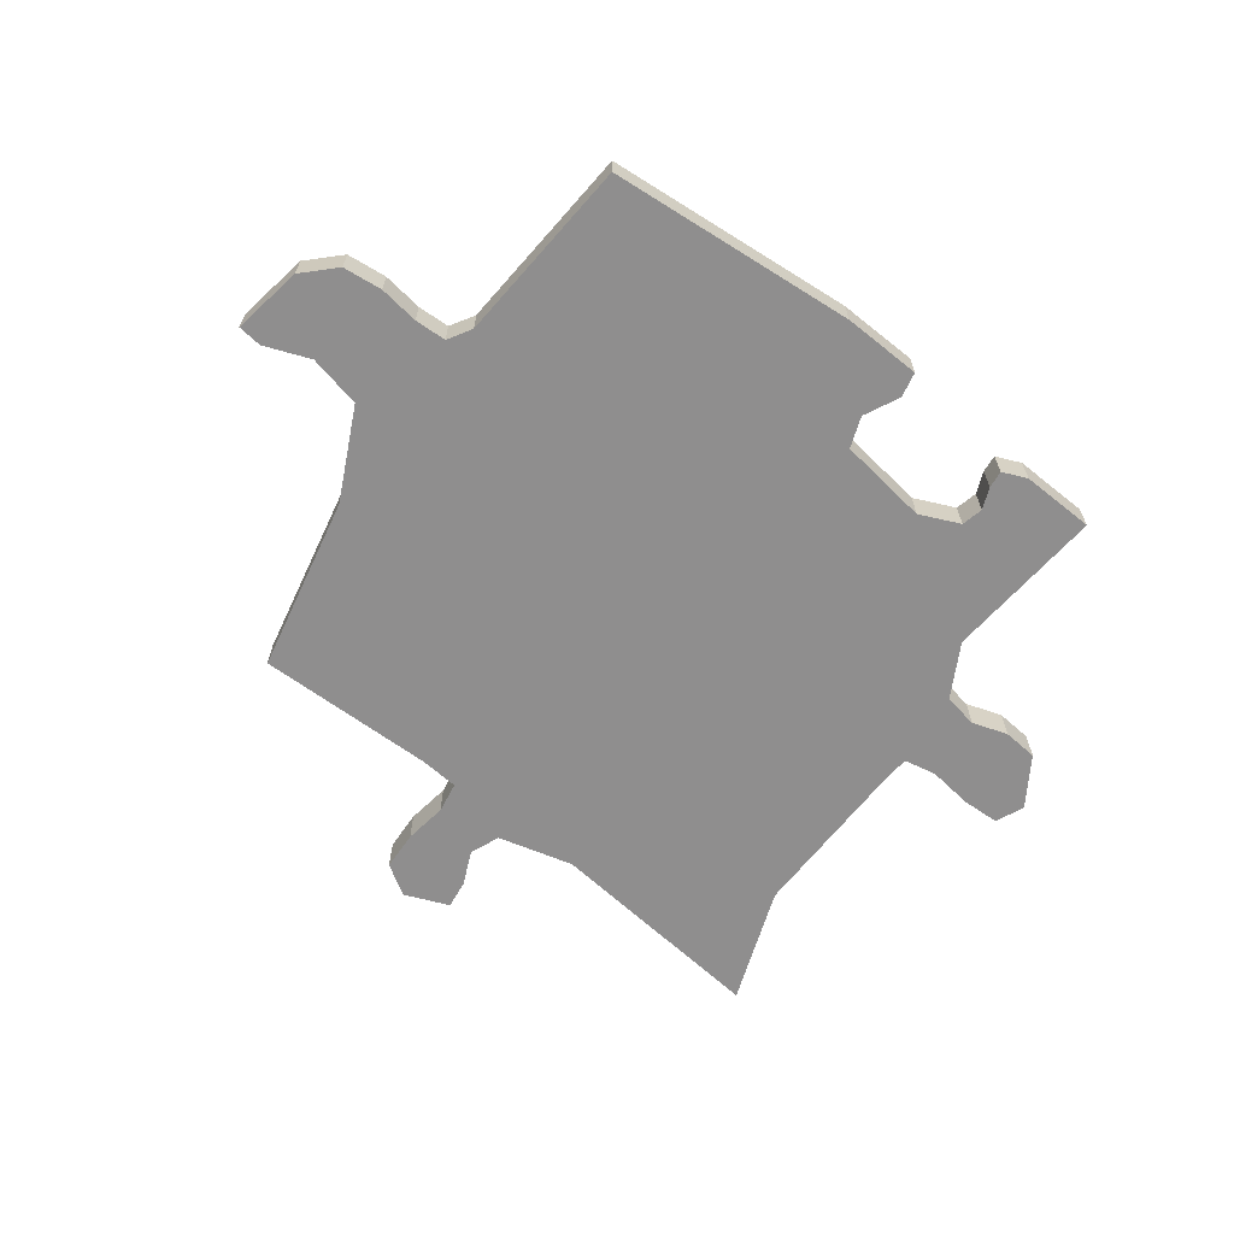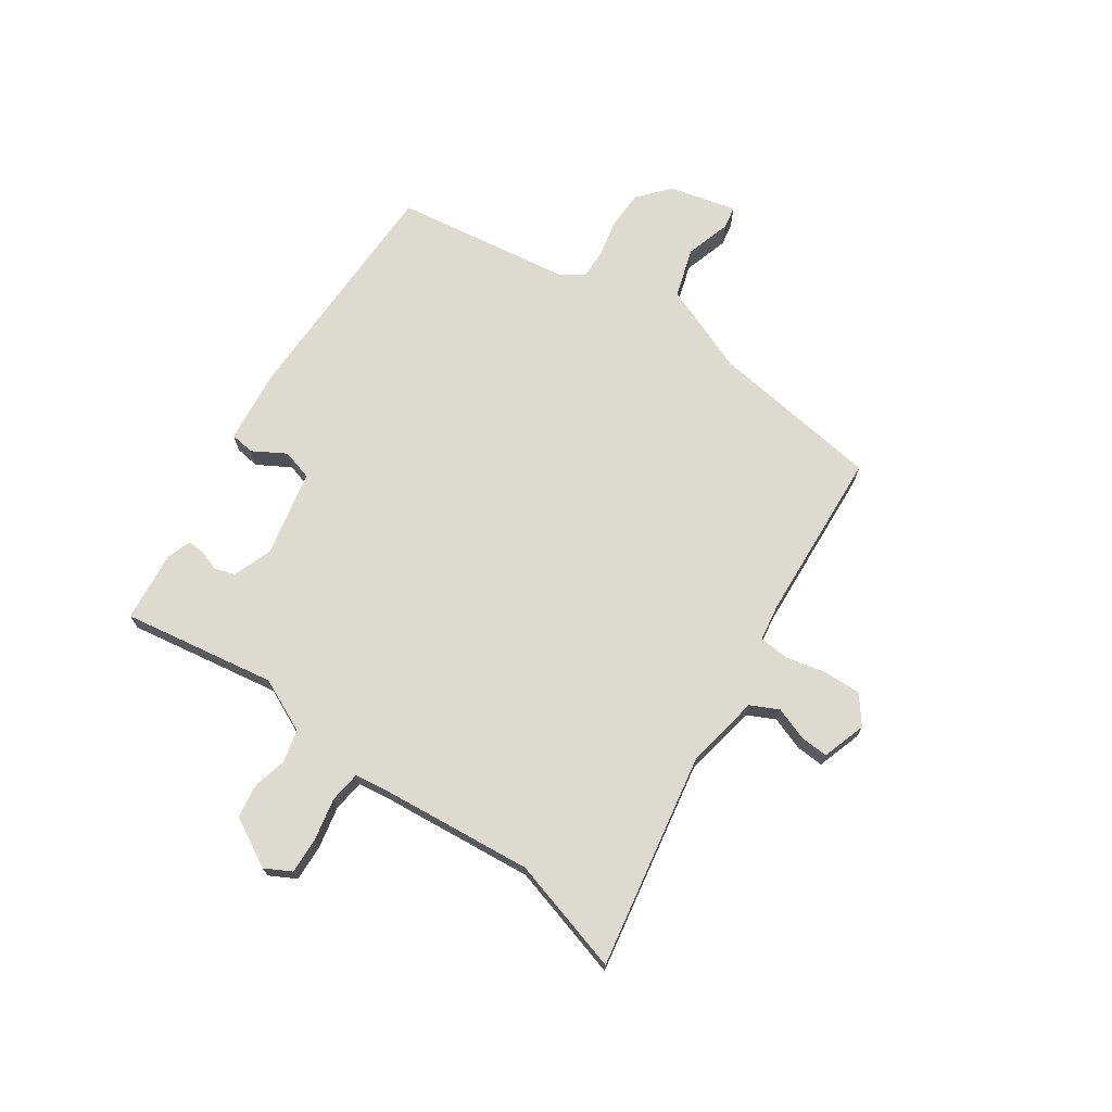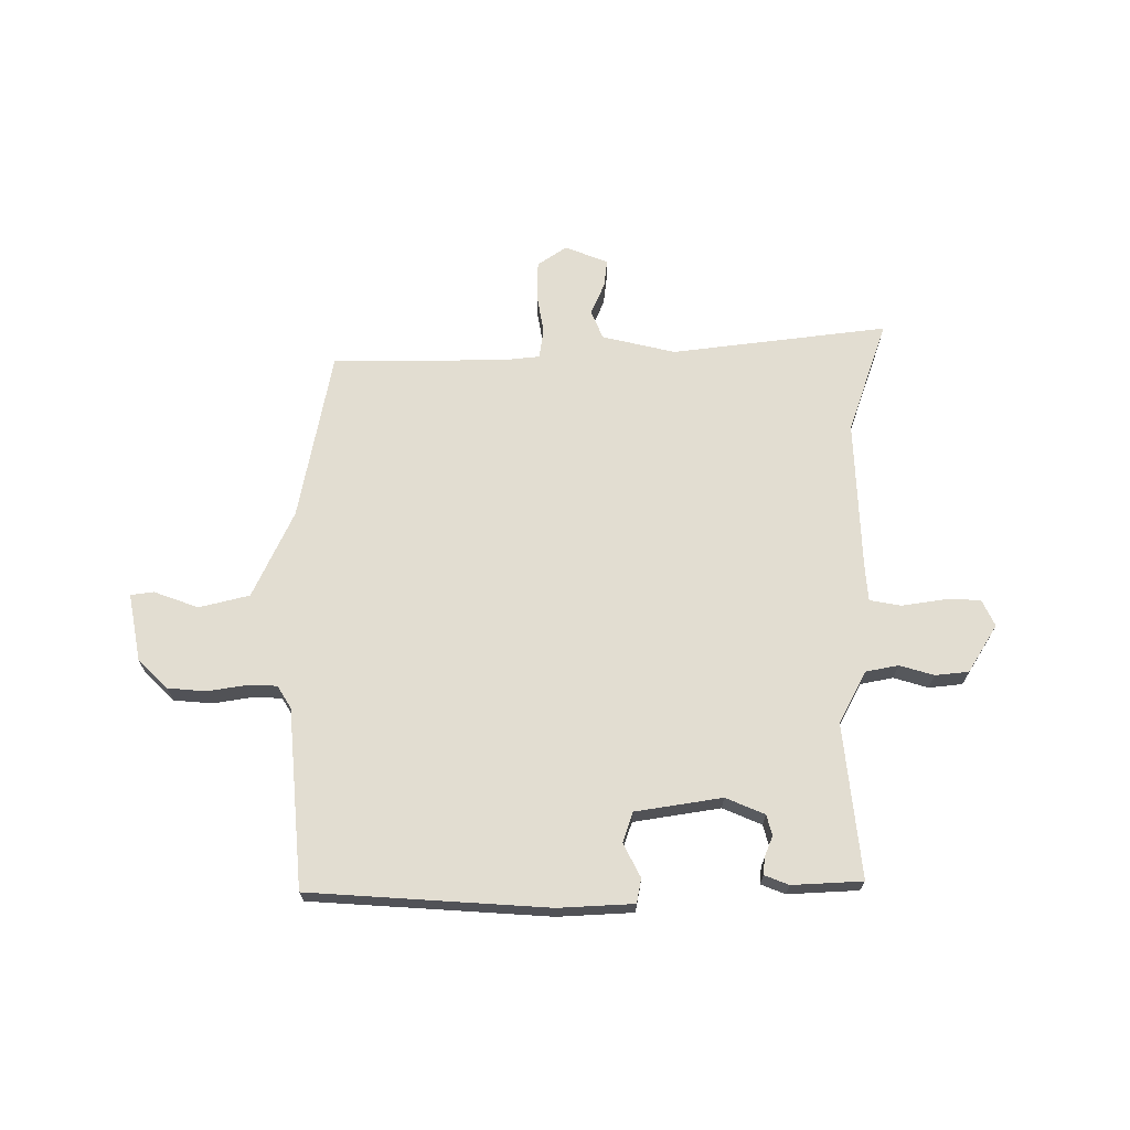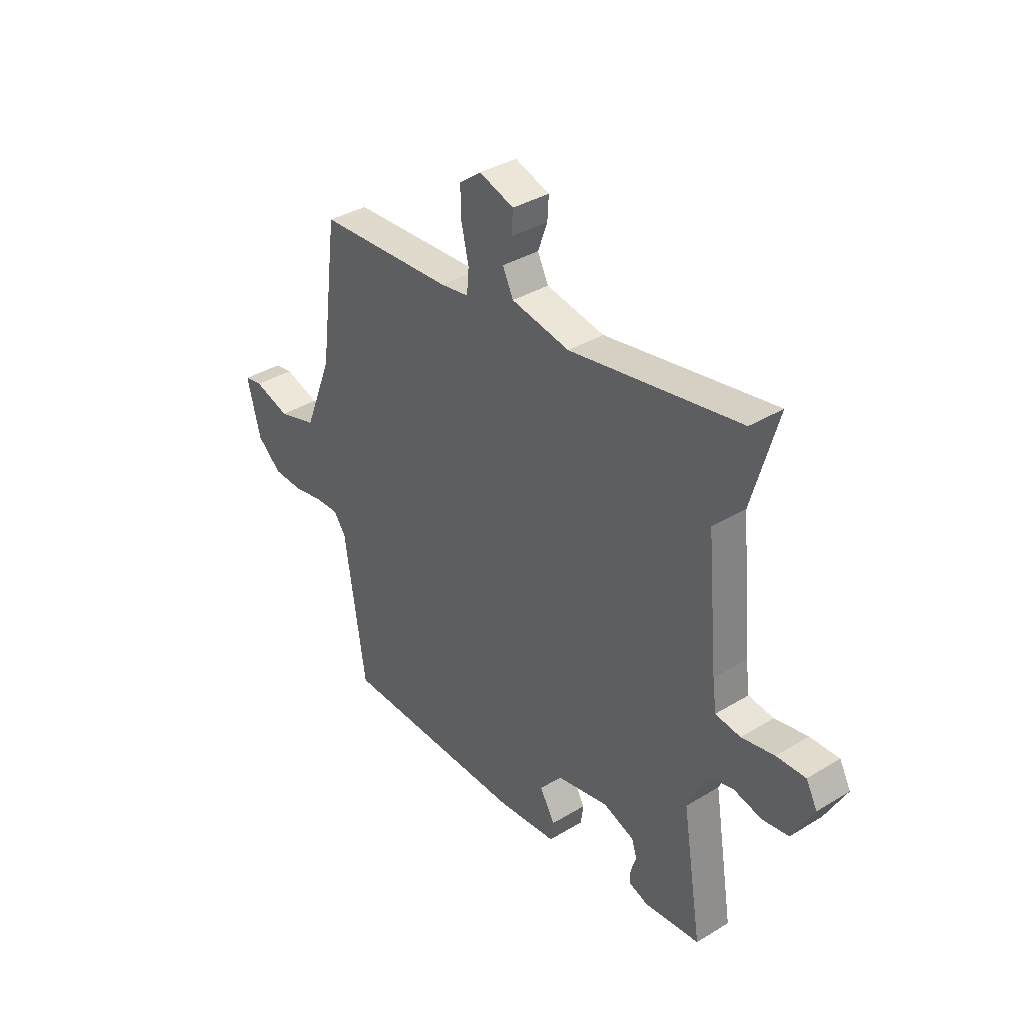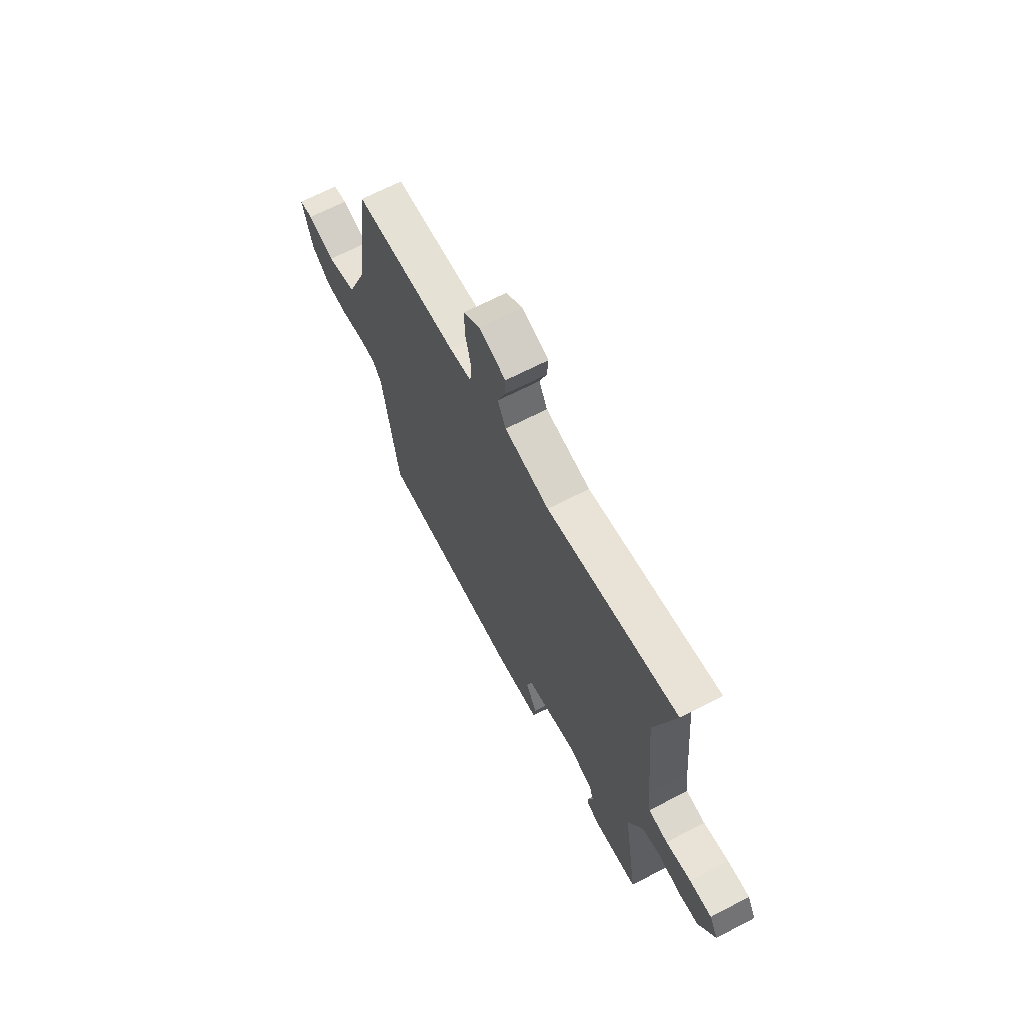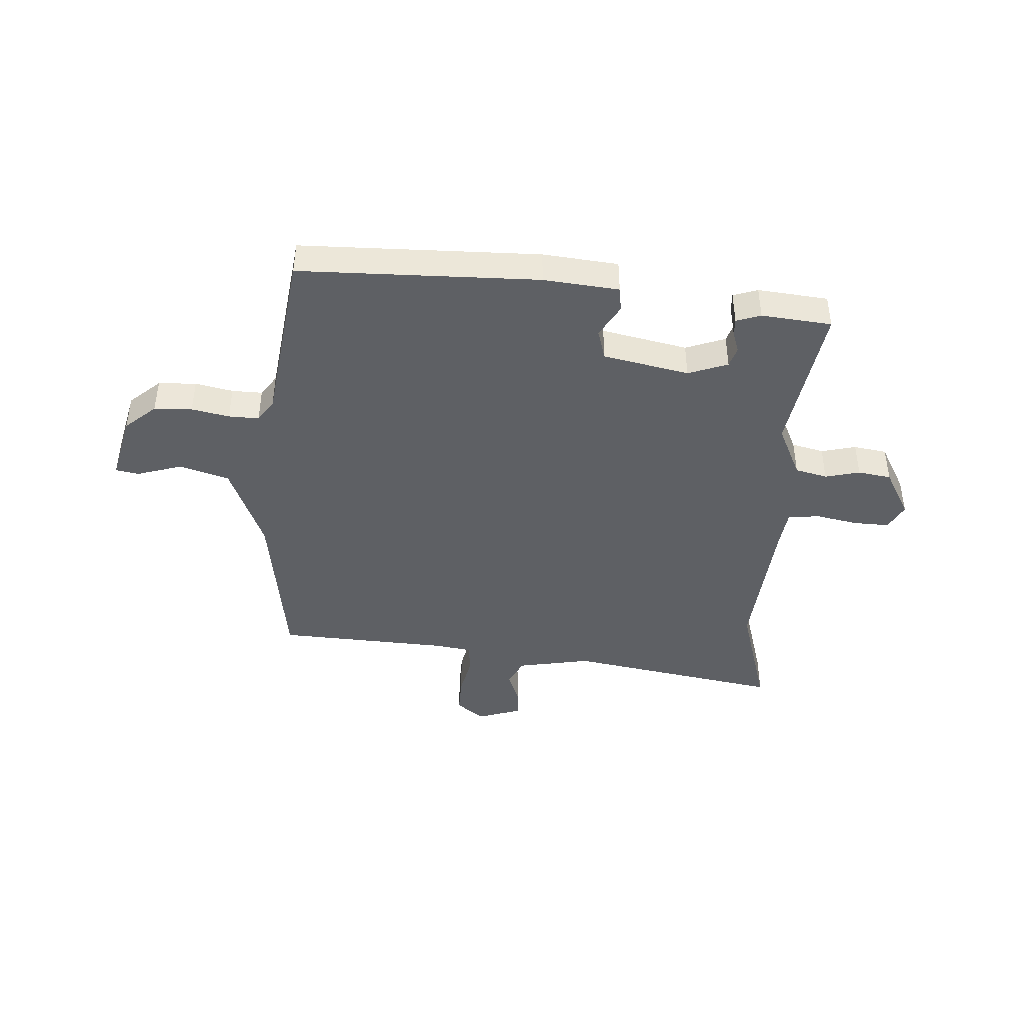
<metadata>
{"format":"obj","ext":"obj","renderer":"f3d","projection":"perspective","resolution":1024,"background":"white","views":[{"elev":-65.0,"azim":147.3,"up":"+Y"},{"elev":70.9,"azim":-55.4,"up":"+Y"},{"elev":68.4,"azim":-176.8,"up":"+Y"},{"elev":36.6,"azim":-128.3,"up":"+Z"},{"elev":66.9,"azim":-117.5,"up":"+Z"},{"elev":-42.8,"azim":176.9,"up":"+Y"}]}
</metadata>
<code>
v 0.462 0.07 -0.521
v 0.023 0.07 -0.524
v -0.115 0.07 -0.509
v -0.121 0.07 -0.464
v -0.086 0.07 -0.404
v -0.102 0.07 -0.348
v -0.259 0.07 -0.314
v -0.332 0.07 -0.34
v -0.344 0.07 -0.377
v -0.331 0.07 -0.416
v -0.33 0.07 -0.447
v -0.375 0.07 -0.462
v -0.504 0.07 -0.448
v -0.458 0.07 -0.167
v -0.503 0.07 -0.069
v -0.562 0.07 -0.054
v -0.626 0.07 -0.069
v -0.687 0.07 -0.059
v -0.736 0.07 0.031
v -0.71 0.07 0.079
v -0.643 0.07 0.076
v -0.567 0.07 0.06
v -0.509 0.07 0.067
v -0.5 0.07 0.134
v -0.474 0.07 0.409
v -0.534 0.07 0.62
v -0.14 0.07 0.548
v -0.004 0.07 0.572
v 0.021 0.07 0.623
v -0.001 0.07 0.684
v -0.004 0.07 0.735
v 0.077 0.07 0.761
v 0.128 0.07 0.722
v 0.126 0.07 0.653
v 0.109 0.07 0.579
v 0.114 0.07 0.524
v 0.181 0.07 0.513
v 0.498 0.07 0.493
v 0.54 0.07 0.178
v 0.605 0.07 0.014
v 0.696 0.07 -0.014
v 0.779 0.07 0.011
v 0.821 0.07 0.003
v 0.79 0.07 -0.12
v 0.733 0.07 -0.169
v 0.663 0.07 -0.171
v 0.594 0.07 -0.156
v 0.538 0.07 -0.154
v 0.51 0.07 -0.194
v 0.462 0 -0.521
v 0.023 0 -0.524
v -0.115 0 -0.509
v -0.121 0 -0.464
v -0.086 0 -0.404
v -0.102 0 -0.348
v -0.259 0 -0.314
v -0.332 0 -0.34
v -0.344 0 -0.377
v -0.331 0 -0.416
v -0.33 0 -0.447
v -0.375 0 -0.462
v -0.504 0 -0.448
v -0.458 0 -0.167
v -0.503 0 -0.069
v -0.562 0 -0.054
v -0.626 0 -0.069
v -0.687 0 -0.059
v -0.736 0 0.031
v -0.71 0 0.079
v -0.643 0 0.076
v -0.567 0 0.06
v -0.509 0 0.067
v -0.5 0 0.134
v -0.474 0 0.409
v -0.534 0 0.62
v -0.14 0 0.548
v -0.004 0 0.572
v 0.021 0 0.623
v -0.001 0 0.684
v -0.004 0 0.735
v 0.077 0 0.761
v 0.128 0 0.722
v 0.126 0 0.653
v 0.109 0 0.579
v 0.114 0 0.524
v 0.181 0 0.513
v 0.498 0 0.493
v 0.54 0 0.178
v 0.605 0 0.014
v 0.696 0 -0.014
v 0.779 0 0.011
v 0.821 0 0.003
v 0.79 0 -0.12
v 0.733 0 -0.169
v 0.663 0 -0.171
v 0.594 0 -0.156
v 0.538 0 -0.154
v 0.51 0 -0.194
f 45 46 47
f 44 45 47
f 43 44 47
f 42 43 47
f 41 42 47
f 40 41 47 48
f 39 40 48 49
f 1 2 3
f 49 1 3
f 39 49 3
f 38 39 3
f 37 38 3
f 33 34 35
f 32 33 35
f 31 32 35
f 30 31 35
f 29 30 35
f 28 29 35 36
f 27 28 36
f 25 26 27
f 27 36 37
f 25 27 37
f 24 25 37
f 20 21 22
f 19 20 22
f 18 19 22
f 17 18 22
f 16 17 22
f 15 16 22 23
f 23 24 37
f 15 23 37
f 14 15 37
f 12 13 14
f 11 12 14
f 10 11 14
f 9 10 14
f 3 4 5
f 37 3 5
f 37 5 6
f 14 37 6 7
f 8 9 14
f 7 8 14
f 96 95 94
f 96 94 93
f 96 93 92
f 96 92 91
f 96 91 90
f 97 96 90 89
f 98 97 89 88
f 52 51 50
f 52 50 98
f 52 98 88
f 52 88 87
f 52 87 86
f 84 83 82
f 84 82 81
f 84 81 80
f 84 80 79
f 84 79 78
f 85 84 78 77
f 85 77 76
f 76 75 74
f 86 85 76
f 86 76 74
f 86 74 73
f 71 70 69
f 71 69 68
f 71 68 67
f 71 67 66
f 71 66 65
f 72 71 65 64
f 86 73 72
f 86 72 64
f 86 64 63
f 63 62 61
f 63 61 60
f 63 60 59
f 63 59 58
f 54 53 52
f 54 52 86
f 55 54 86
f 56 55 86 63
f 63 58 57
f 63 57 56
f 1 50 51 2
f 2 51 52 3
f 3 52 53 4
f 4 53 54 5
f 5 54 55 6
f 6 55 56 7
f 7 56 57 8
f 8 57 58 9
f 9 58 59 10
f 10 59 60 11
f 11 60 61 12
f 12 61 62 13
f 13 62 63 14
f 14 63 64 15
f 15 64 65 16
f 16 65 66 17
f 17 66 67 18
f 18 67 68 19
f 19 68 69 20
f 20 69 70 21
f 21 70 71 22
f 22 71 72 23
f 23 72 73 24
f 24 73 74 25
f 25 74 75 26
f 26 75 76 27
f 27 76 77 28
f 28 77 78 29
f 29 78 79 30
f 30 79 80 31
f 31 80 81 32
f 32 81 82 33
f 33 82 83 34
f 34 83 84 35
f 35 84 85 36
f 36 85 86 37
f 37 86 87 38
f 38 87 88 39
f 39 88 89 40
f 40 89 90 41
f 41 90 91 42
f 42 91 92 43
f 43 92 93 44
f 44 93 94 45
f 45 94 95 46
f 46 95 96 47
f 47 96 97 48
f 48 97 98 49
f 49 98 50 1

</code>
